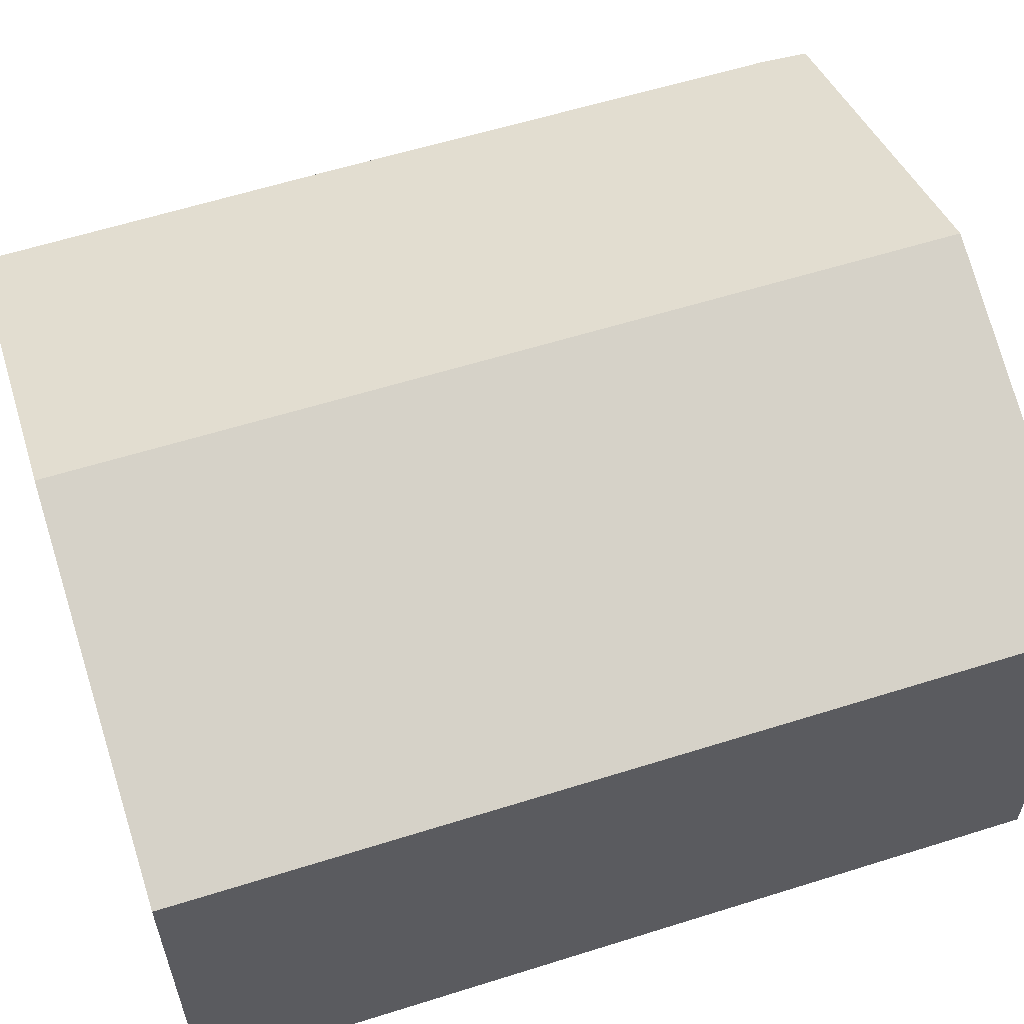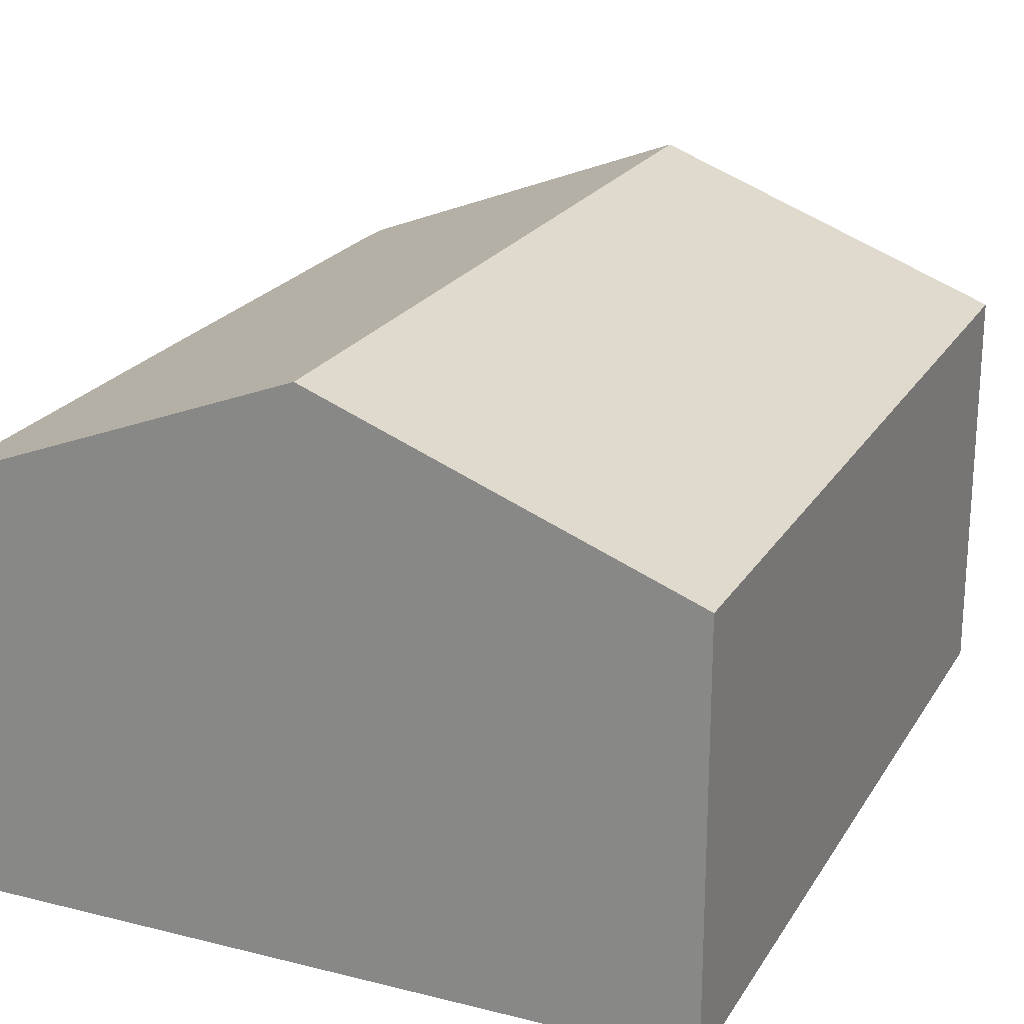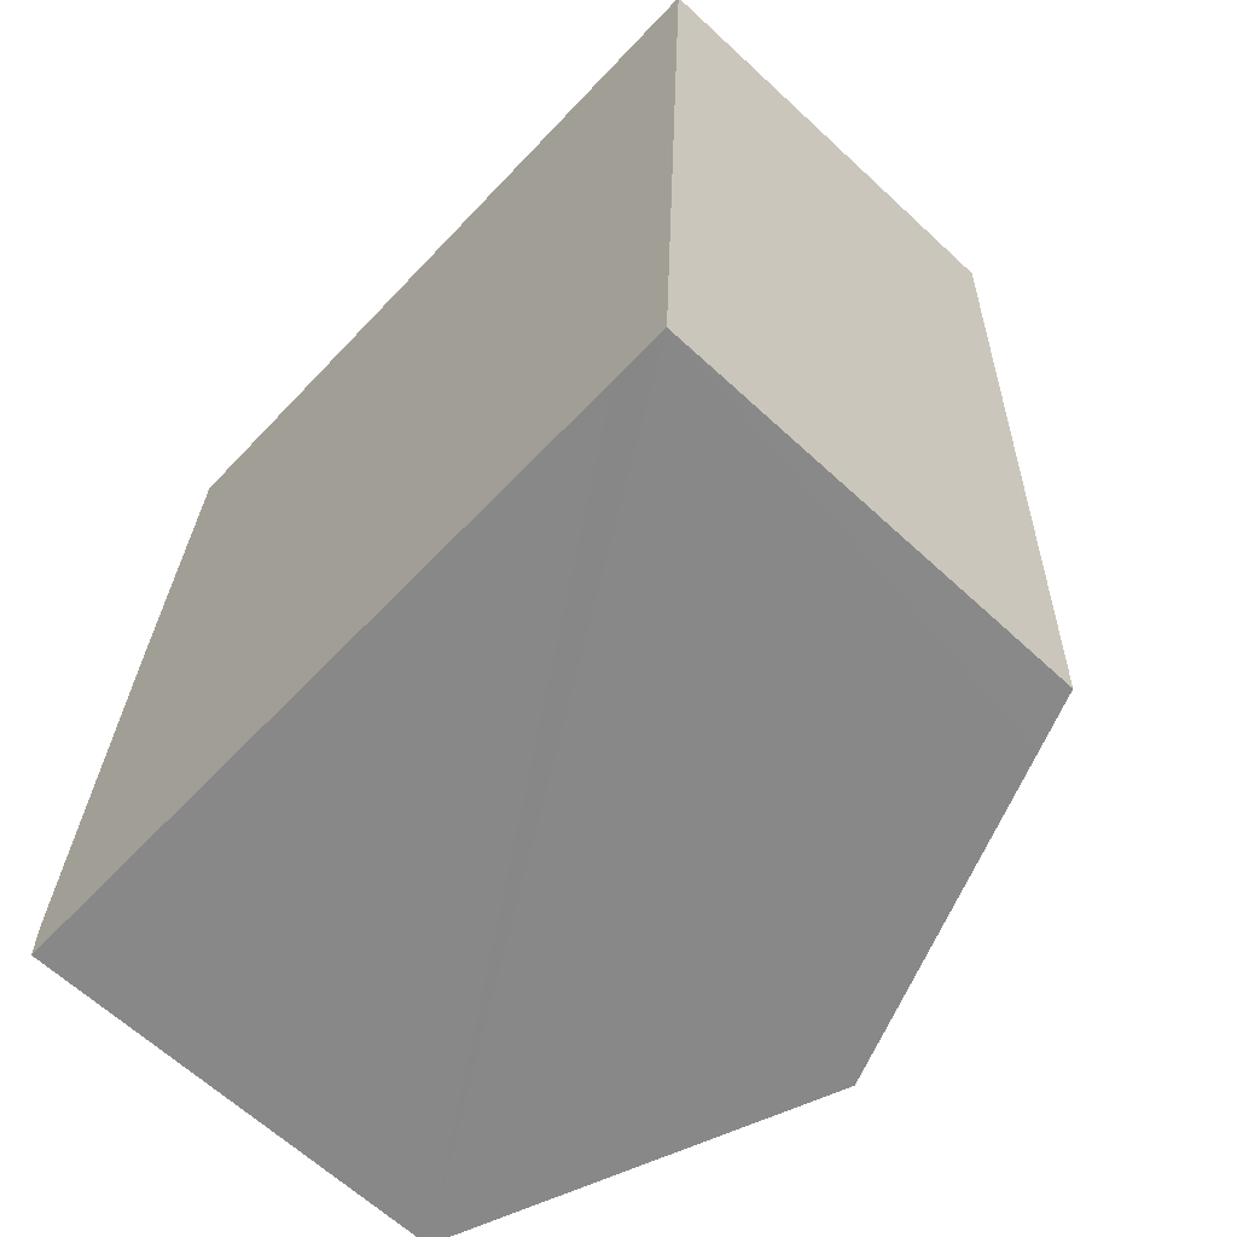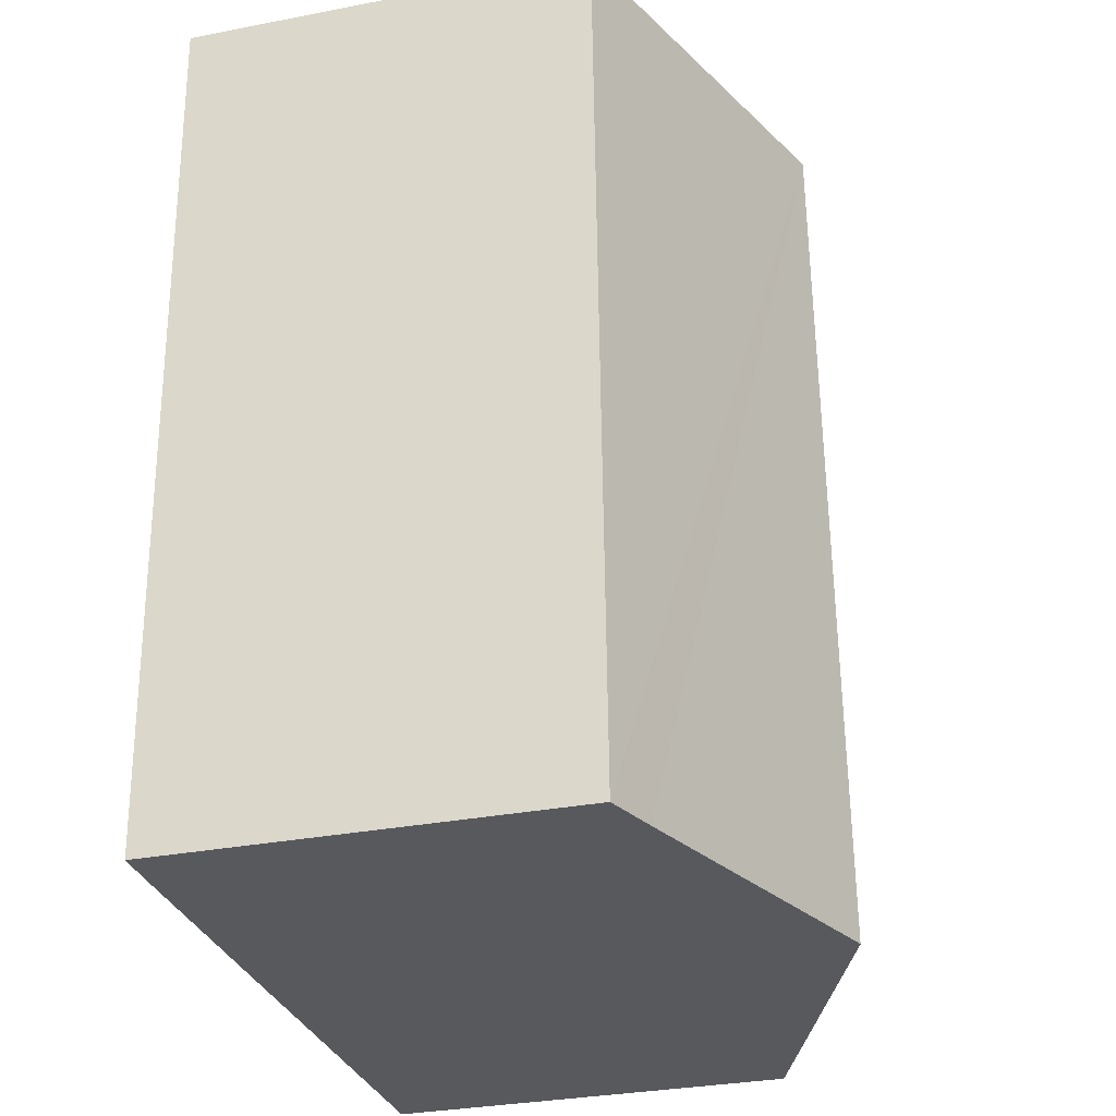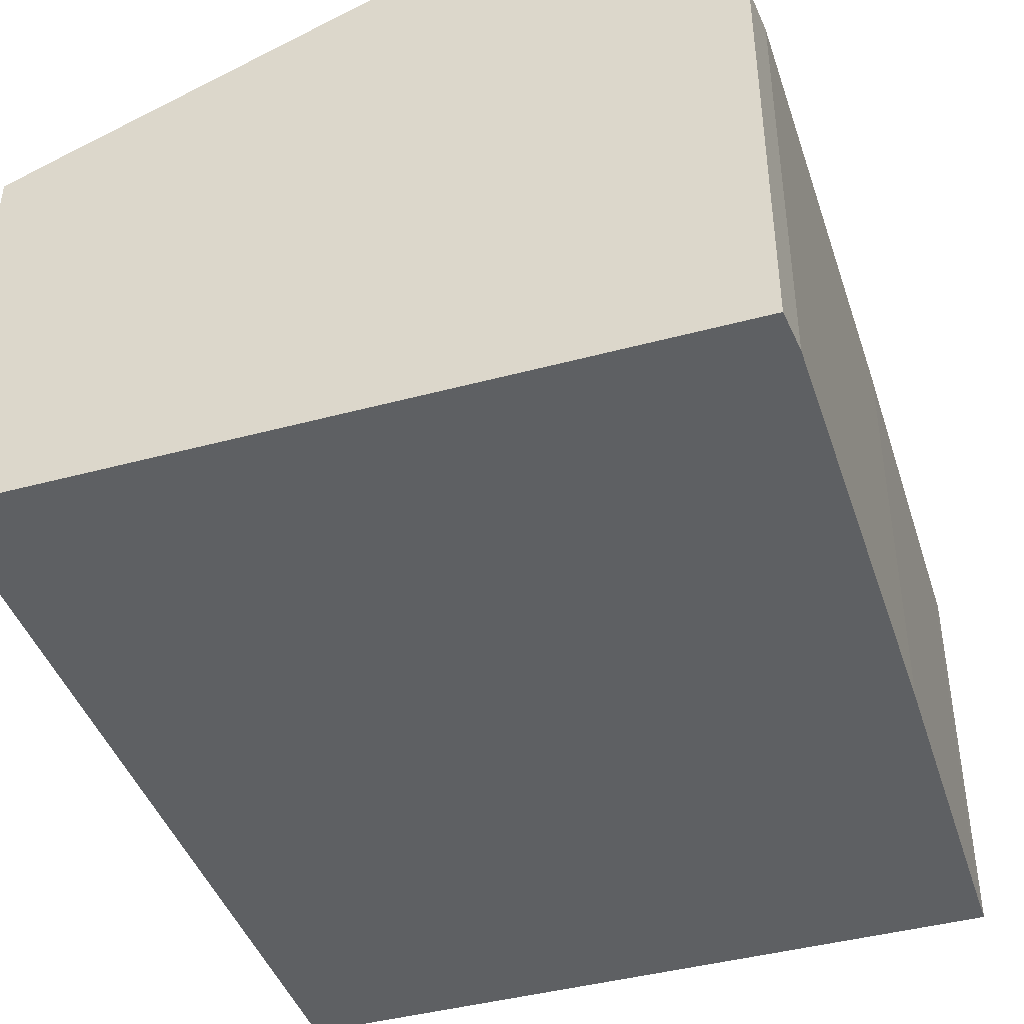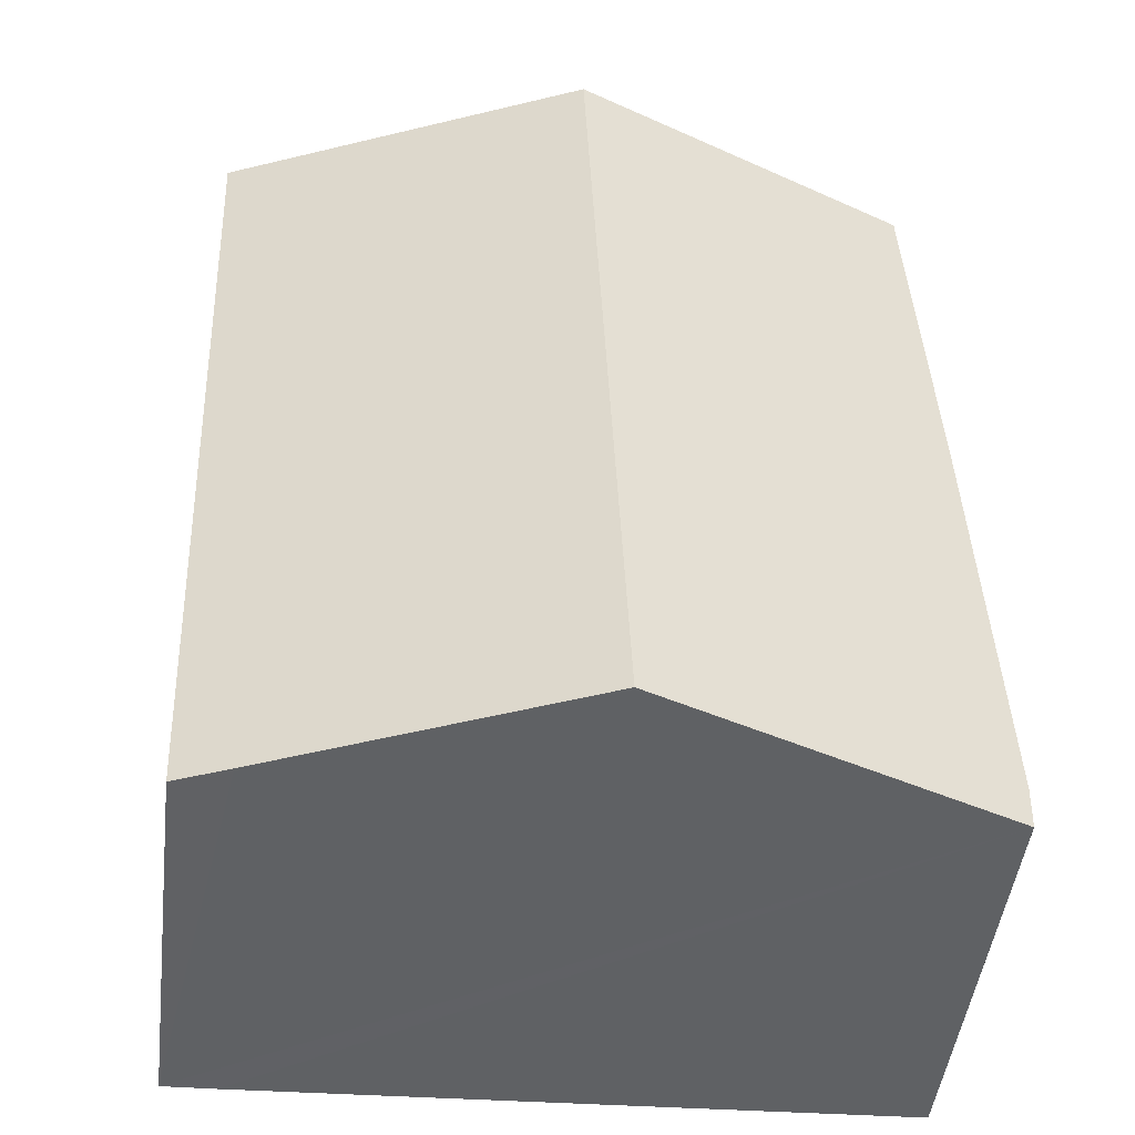
<metadata>
{"format":"obj","ext":"obj","renderer":"f3d","projection":"perspective","resolution":1024,"background":"white","views":[{"elev":58.8,"azim":74.4,"up":"+Y"},{"elev":21.9,"azim":25.9,"up":"+Y"},{"elev":-64.5,"azim":47.0,"up":"+Z"},{"elev":-31.8,"azim":105.2,"up":"+Z"},{"elev":-42.4,"azim":-159.8,"up":"+Y"},{"elev":-47.8,"azim":173.0,"up":"+Z"}]}
</metadata>
<code>
v  12.28 6.963 -1.236
v  6.735 9.323 13.88
v  12.89 6.963 13.64
v  11.36 7.313 -1.207
v  6.116 9.323 -0.999
v  0.037 6.993 -0.757
v  0 6.967 4.266e-16
v  0.316 6.965 7.763
v  0.625 6.987 13.75
v  0.64 6.987 14.12
v  12.28 7.568e-17 -1.236
v  11.36 7.391e-17 -1.207
v  6.116 6.117e-17 -0.999
v  0.037 4.635e-17 -0.757
v  0 0 0
v  0.316 -4.753e-16 7.763
v  0.625 -8.42e-16 13.75
v  0.64 -8.646e-16 14.12
v  6.735 -8.5e-16 13.88
v  12.89 -8.351e-16 13.64
g defaultobject
f 1 2 3
f 2 1 4
f 2 4 5
f 6 2 5
f 2 6 7
f 2 7 8
f 2 8 9
f 2 9 10
f 11 4 1
f 4 11 5
f 5 11 6
f 6 11 12
f 6 12 13
f 6 13 14
f 14 7 6
f 7 14 15
f 15 8 7
f 8 15 16
f 8 16 9
f 9 16 17
f 9 17 10
f 10 17 18
f 18 2 10
f 2 18 3
f 3 18 19
f 3 19 20
f 20 1 3
f 1 20 11
f 17 19 18
f 19 17 16
f 19 16 20
f 20 16 15
f 20 15 11
f 11 15 14
f 11 14 13
f 11 13 12

</code>
